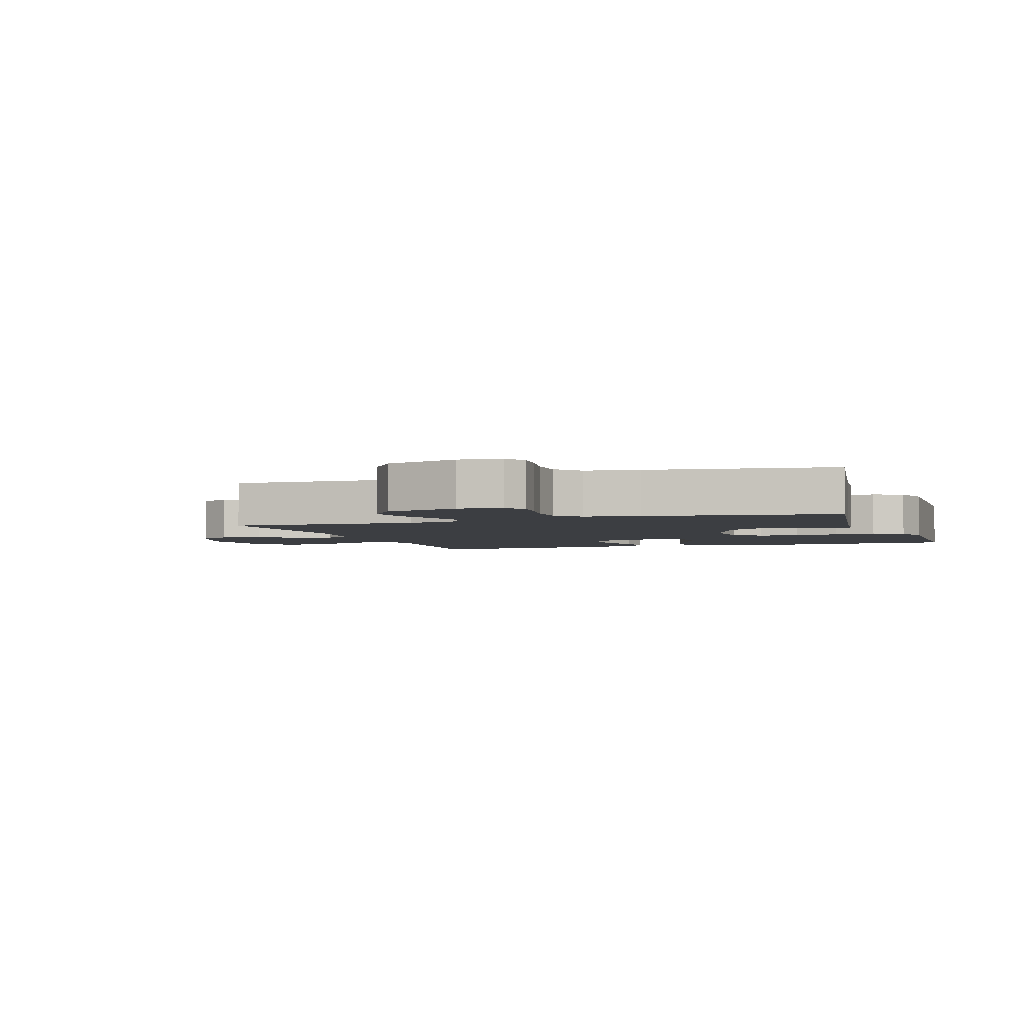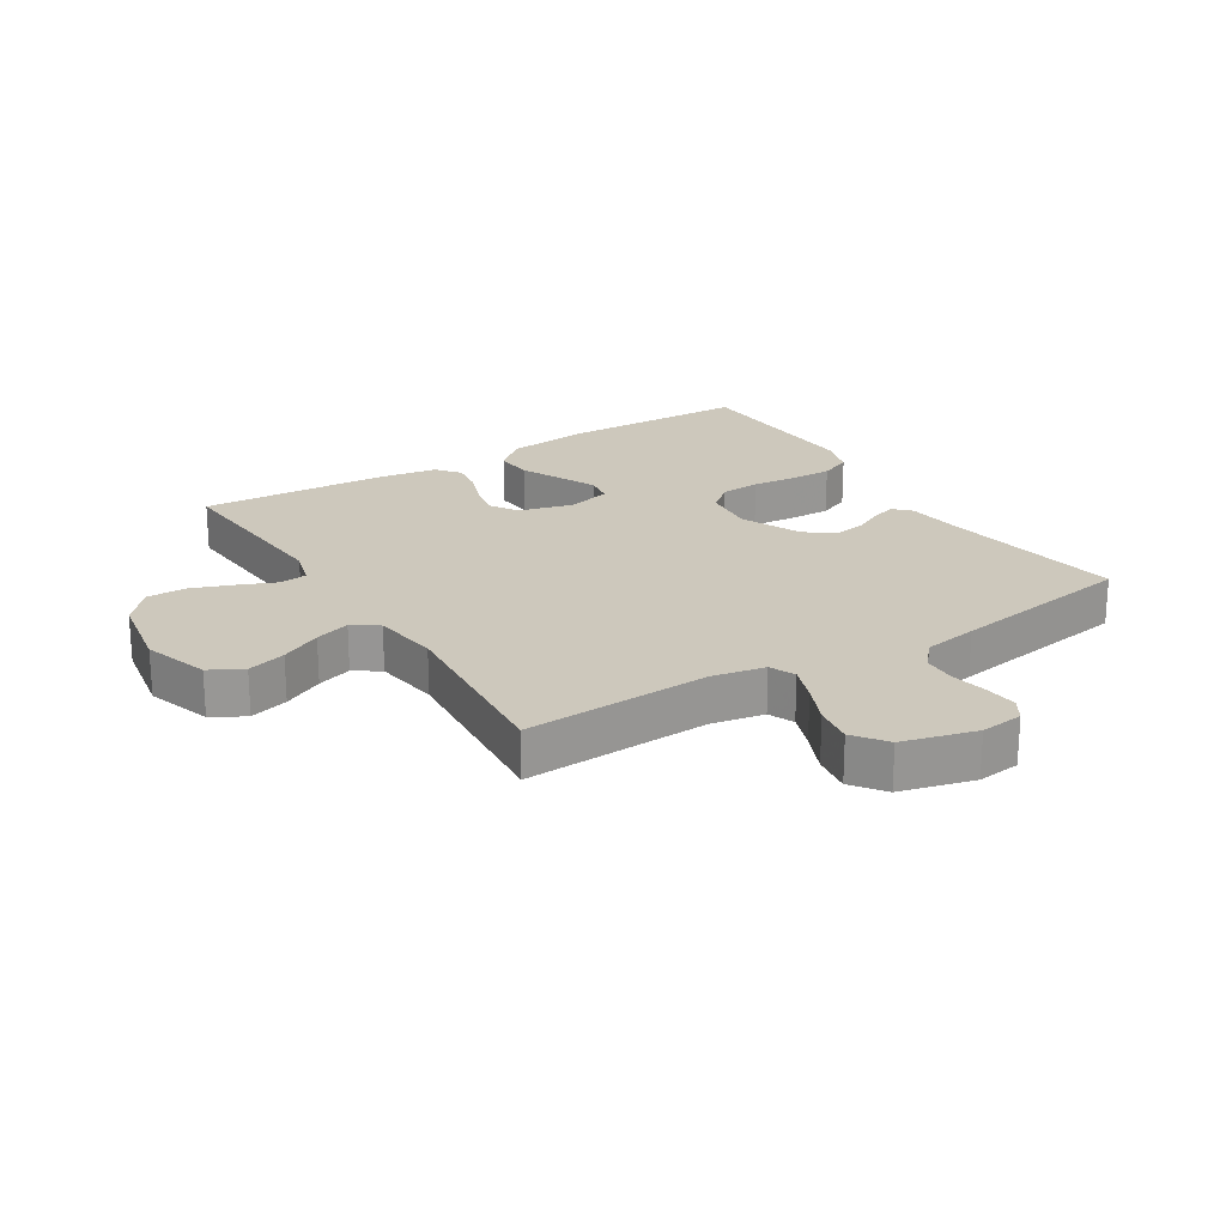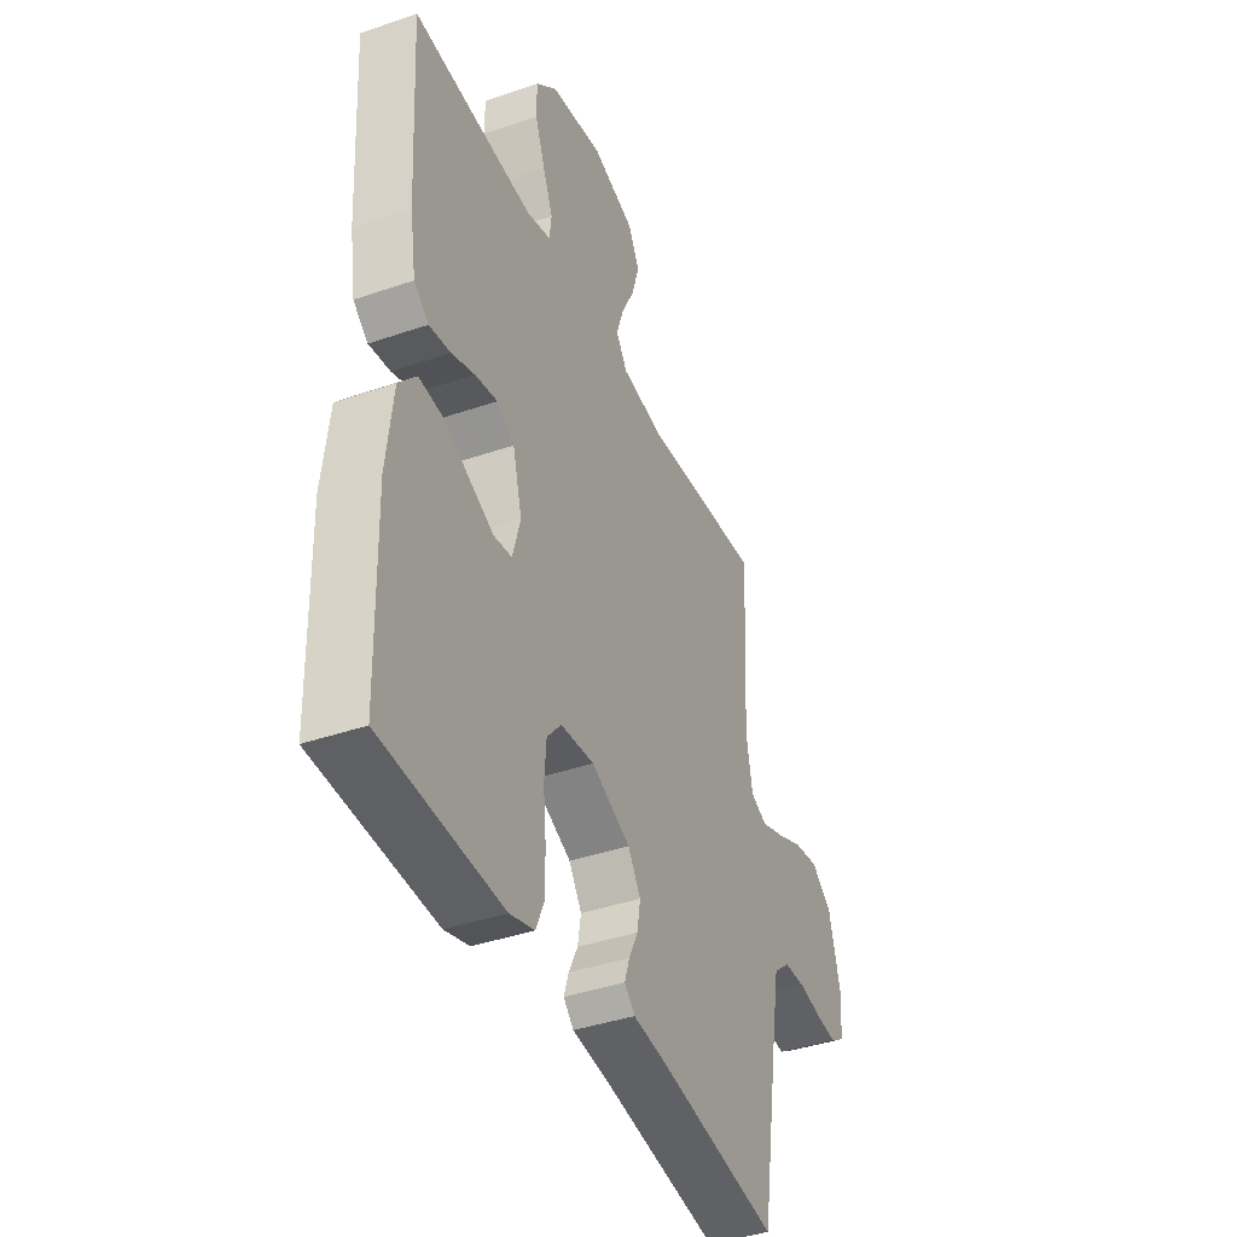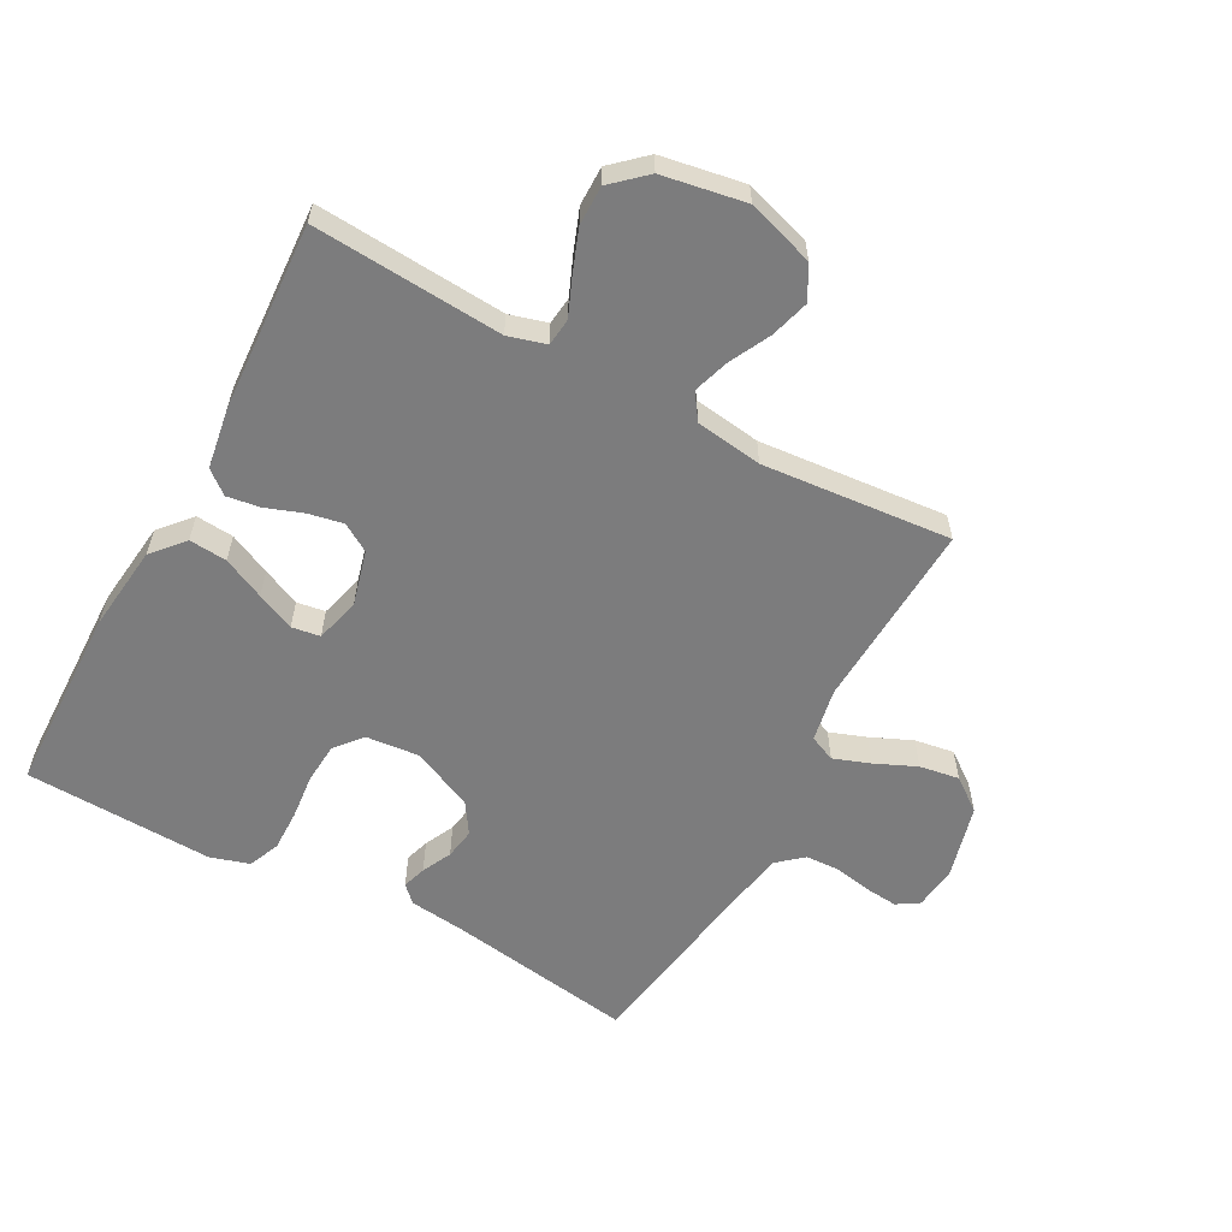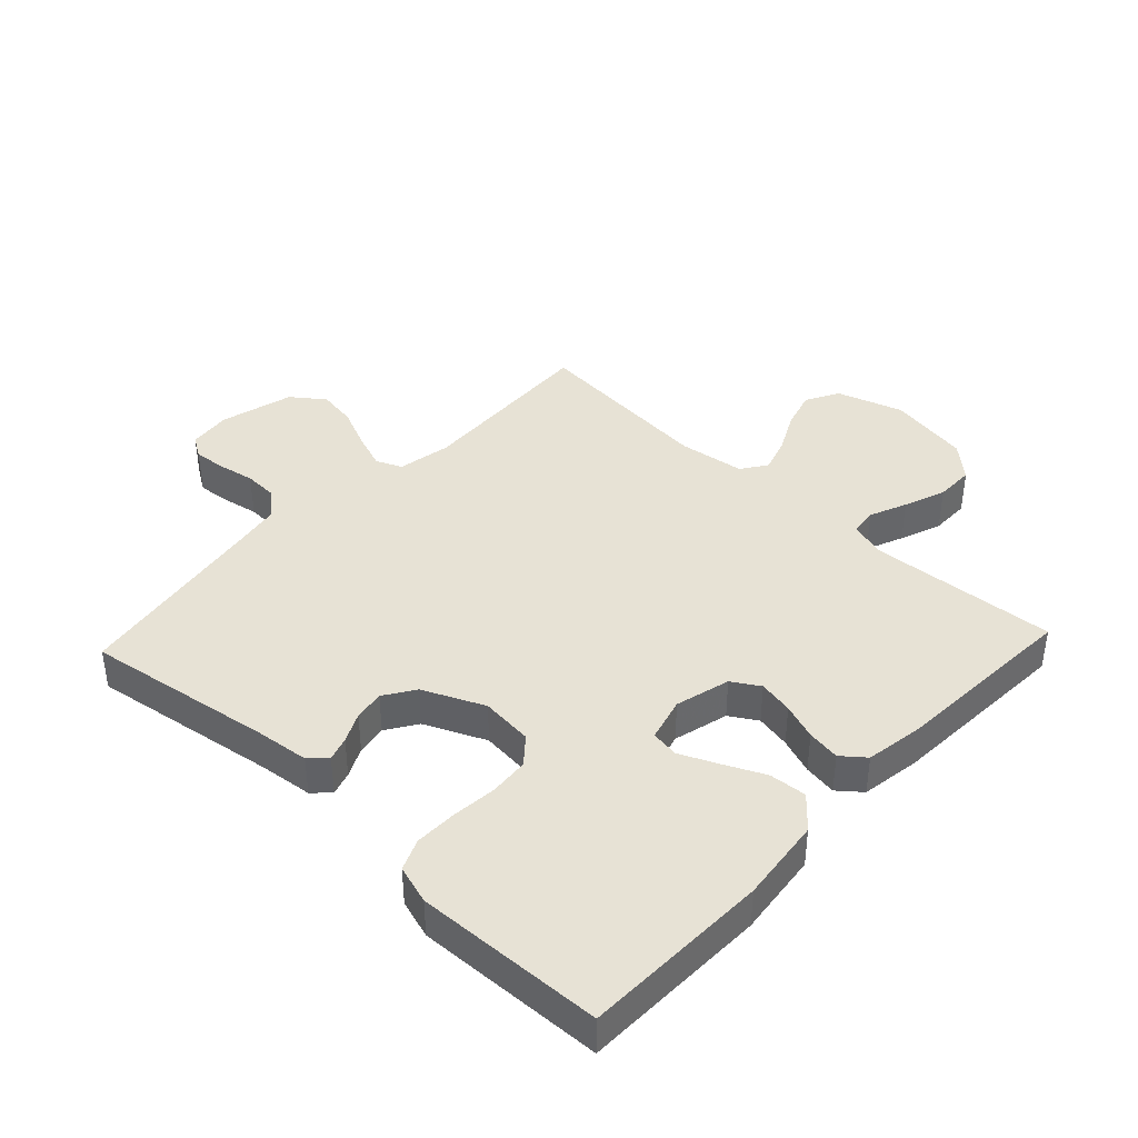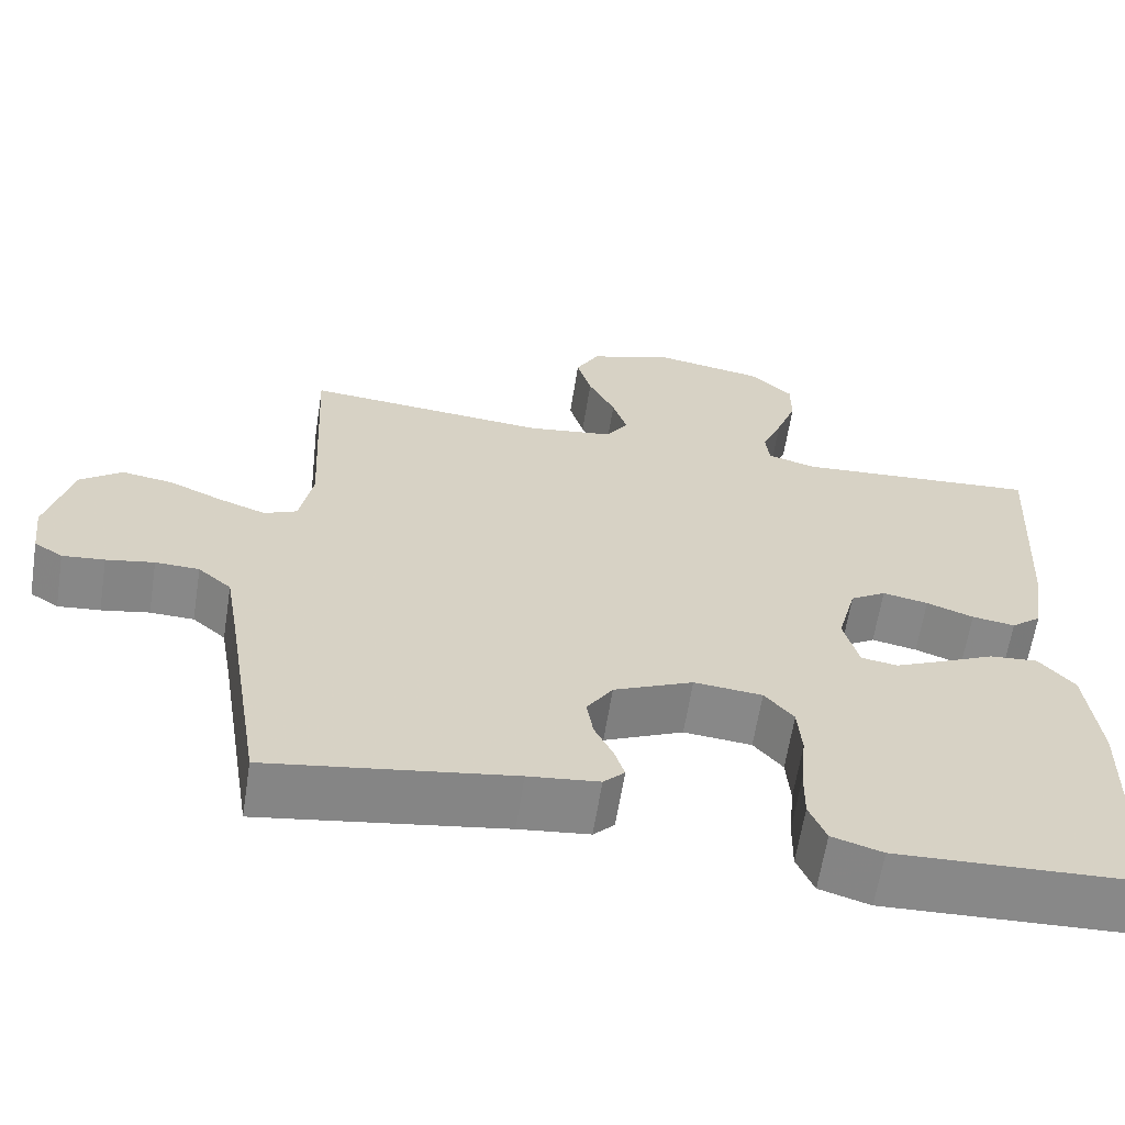
<metadata>
{"format":"obj","ext":"obj","renderer":"f3d","projection":"perspective","resolution":1024,"background":"white","views":[{"elev":-3.4,"azim":109.1,"up":"+Y"},{"elev":22.1,"azim":58.0,"up":"+Y"},{"elev":-40.2,"azim":-67.0,"up":"+Z"},{"elev":-58.8,"azim":-28.4,"up":"+Y"},{"elev":40.3,"azim":-136.8,"up":"+Y"},{"elev":-62.8,"azim":171.1,"up":"+Z"}]}
</metadata>
<code>
v 0.5 0.07 0.5
v 0.485 0.07 0.2
v 0.501 0.07 0.115
v 0.542 0.07 0.097
v 0.6 0.07 0.118
v 0.666 0.07 0.147
v 0.729 0.07 0.157
v 0.781 0.07 0.118
v 0.812 0.07 0
v 0.804 0.07 -0.069
v 0.769 0.07 -0.091
v 0.717 0.07 -0.086
v 0.658 0.07 -0.075
v 0.604 0.07 -0.077
v 0.563 0.07 -0.112
v 0.548 0.07 -0.2
v 0.5 0.07 -0.5
v 0.2 0.07 -0.453
v 0.113 0.07 -0.443
v 0.087 0.07 -0.417
v 0.099 0.07 -0.379
v 0.122 0.07 -0.332
v 0.13 0.07 -0.283
v 0.098 0.07 -0.234
v 0 0.07 -0.19
v -0.084 0.07 -0.198
v -0.12 0.07 -0.24
v -0.125 0.07 -0.304
v -0.118 0.07 -0.376
v -0.117 0.07 -0.443
v -0.138 0.07 -0.493
v -0.2 0.07 -0.512
v -0.5 0.07 -0.5
v -0.507 0.07 -0.2
v -0.491 0.07 -0.064
v -0.447 0.07 -0.014
v -0.387 0.07 -0.019
v -0.321 0.07 -0.05
v -0.261 0.07 -0.077
v -0.216 0.07 -0.07
v -0.197 0.07 0
v -0.22 0.07 0.088
v -0.264 0.07 0.115
v -0.32 0.07 0.104
v -0.378 0.07 0.083
v -0.431 0.07 0.075
v -0.468 0.07 0.105
v -0.483 0.07 0.2
v -0.5 0.07 0.5
v -0.2 0.07 0.479
v -0.14 0.07 0.496
v -0.135 0.07 0.54
v -0.16 0.07 0.6
v -0.185 0.07 0.667
v -0.185 0.07 0.729
v -0.132 0.07 0.777
v 0 0.07 0.8
v 0.106 0.07 0.766
v 0.135 0.07 0.713
v 0.117 0.07 0.651
v 0.084 0.07 0.586
v 0.066 0.07 0.53
v 0.094 0.07 0.489
v 0.2 0.07 0.474
v 0.5 0 0.5
v 0.485 0 0.2
v 0.501 0 0.115
v 0.542 0 0.097
v 0.6 0 0.118
v 0.666 0 0.147
v 0.729 0 0.157
v 0.781 0 0.118
v 0.812 0 0
v 0.804 0 -0.069
v 0.769 0 -0.091
v 0.717 0 -0.086
v 0.658 0 -0.075
v 0.604 0 -0.077
v 0.563 0 -0.112
v 0.548 0 -0.2
v 0.5 0 -0.5
v 0.2 0 -0.453
v 0.113 0 -0.443
v 0.087 0 -0.417
v 0.099 0 -0.379
v 0.122 0 -0.332
v 0.13 0 -0.283
v 0.098 0 -0.234
v 0 0 -0.19
v -0.084 0 -0.198
v -0.12 0 -0.24
v -0.125 0 -0.304
v -0.118 0 -0.376
v -0.117 0 -0.443
v -0.138 0 -0.493
v -0.2 0 -0.512
v -0.5 0 -0.5
v -0.507 0 -0.2
v -0.491 0 -0.064
v -0.447 0 -0.014
v -0.387 0 -0.019
v -0.321 0 -0.05
v -0.261 0 -0.077
v -0.216 0 -0.07
v -0.197 0 0
v -0.22 0 0.088
v -0.264 0 0.115
v -0.32 0 0.104
v -0.378 0 0.083
v -0.431 0 0.075
v -0.468 0 0.105
v -0.483 0 0.2
v -0.5 0 0.5
v -0.2 0 0.479
v -0.14 0 0.496
v -0.135 0 0.54
v -0.16 0 0.6
v -0.185 0 0.667
v -0.185 0 0.729
v -0.132 0 0.777
v 0 0 0.8
v 0.106 0 0.766
v 0.135 0 0.713
v 0.117 0 0.651
v 0.084 0 0.586
v 0.066 0 0.53
v 0.094 0 0.489
v 0.2 0 0.474
f 58 59 60 61
f 58 61 62
f 57 58 62
f 56 57 62
f 55 56 62 63
f 52 53 54 55
f 47 48 49 50
f 47 50 51
f 44 45 46 47
f 43 44 47 51
f 42 43 51
f 41 42 51
f 35 36 37 38
f 35 38 39
f 34 35 39
f 33 34 39 40
f 31 32 33 40
f 28 29 30 31
f 19 20 21 22
f 18 19 22 23
f 16 17 18 23
f 15 16 23 24
f 10 11 12 13
f 10 13 14
f 9 10 14
f 8 9 14
f 5 6 7 8
f 4 5 8 14
f 3 4 14 15
f 64 1 2
f 63 64 2 3
f 52 55 63 3
f 28 31 40 41
f 27 28 41 51
f 26 27 51 52
f 3 15 24 25
f 3 25 26 52
f 125 124 123 122
f 126 125 122
f 126 122 121
f 126 121 120
f 127 126 120 119
f 119 118 117 116
f 114 113 112 111
f 115 114 111
f 111 110 109 108
f 115 111 108 107
f 115 107 106
f 115 106 105
f 102 101 100 99
f 103 102 99
f 103 99 98
f 104 103 98 97
f 104 97 96 95
f 95 94 93 92
f 86 85 84 83
f 87 86 83 82
f 87 82 81 80
f 88 87 80 79
f 77 76 75 74
f 78 77 74
f 78 74 73
f 78 73 72
f 72 71 70 69
f 78 72 69 68
f 79 78 68 67
f 66 65 128
f 67 66 128 127
f 67 127 119 116
f 105 104 95 92
f 115 105 92 91
f 116 115 91 90
f 89 88 79 67
f 116 90 89 67
f 1 65 66 2
f 2 66 67 3
f 3 67 68 4
f 4 68 69 5
f 5 69 70 6
f 6 70 71 7
f 7 71 72 8
f 8 72 73 9
f 9 73 74 10
f 10 74 75 11
f 11 75 76 12
f 12 76 77 13
f 13 77 78 14
f 14 78 79 15
f 15 79 80 16
f 16 80 81 17
f 17 81 82 18
f 18 82 83 19
f 19 83 84 20
f 20 84 85 21
f 21 85 86 22
f 22 86 87 23
f 23 87 88 24
f 24 88 89 25
f 25 89 90 26
f 26 90 91 27
f 27 91 92 28
f 28 92 93 29
f 29 93 94 30
f 30 94 95 31
f 31 95 96 32
f 32 96 97 33
f 33 97 98 34
f 34 98 99 35
f 35 99 100 36
f 36 100 101 37
f 37 101 102 38
f 38 102 103 39
f 39 103 104 40
f 40 104 105 41
f 41 105 106 42
f 42 106 107 43
f 43 107 108 44
f 44 108 109 45
f 45 109 110 46
f 46 110 111 47
f 47 111 112 48
f 48 112 113 49
f 49 113 114 50
f 50 114 115 51
f 51 115 116 52
f 52 116 117 53
f 53 117 118 54
f 54 118 119 55
f 55 119 120 56
f 56 120 121 57
f 57 121 122 58
f 58 122 123 59
f 59 123 124 60
f 60 124 125 61
f 61 125 126 62
f 62 126 127 63
f 63 127 128 64
f 64 128 65 1

</code>
